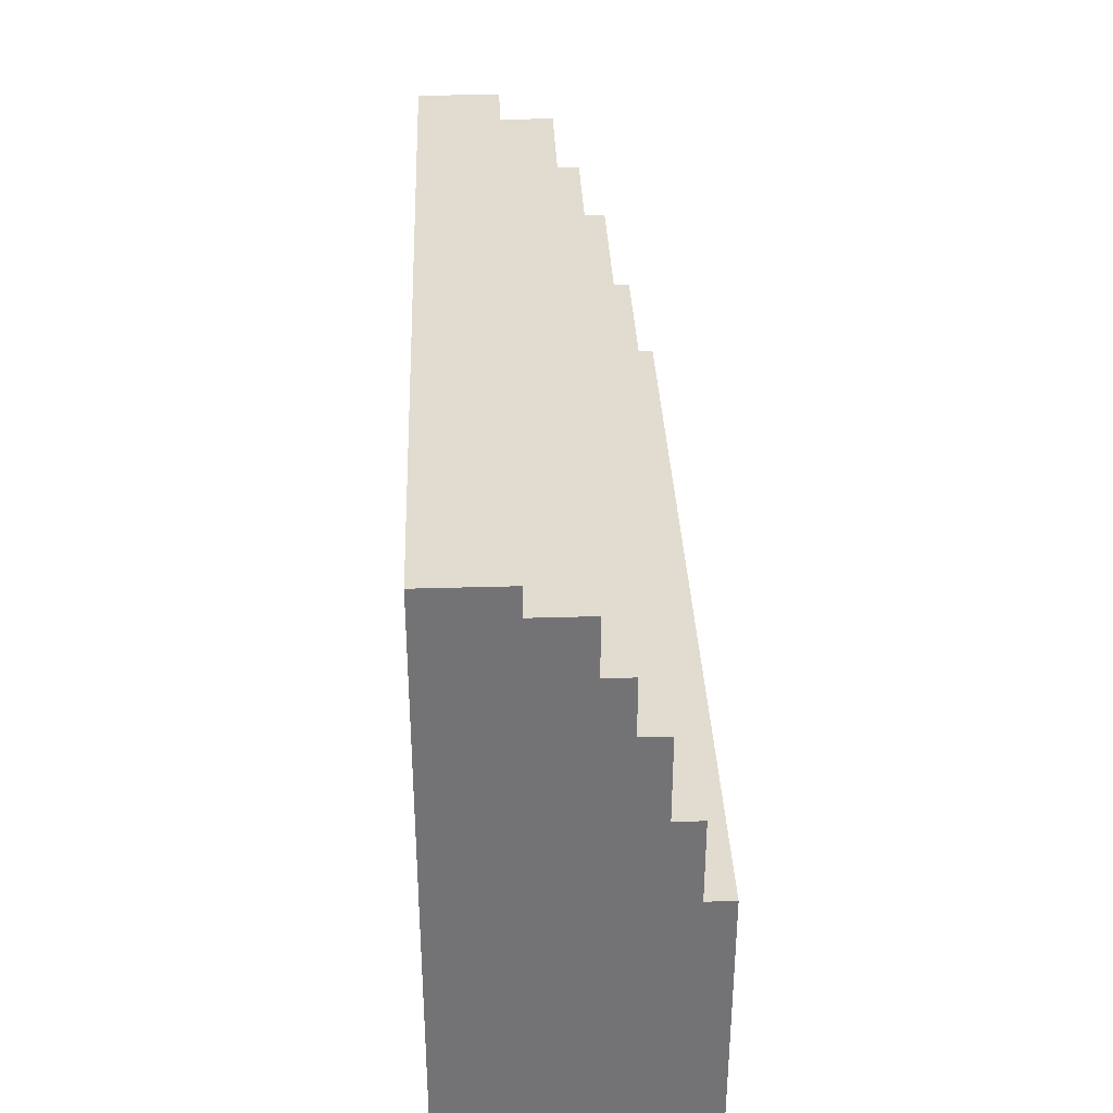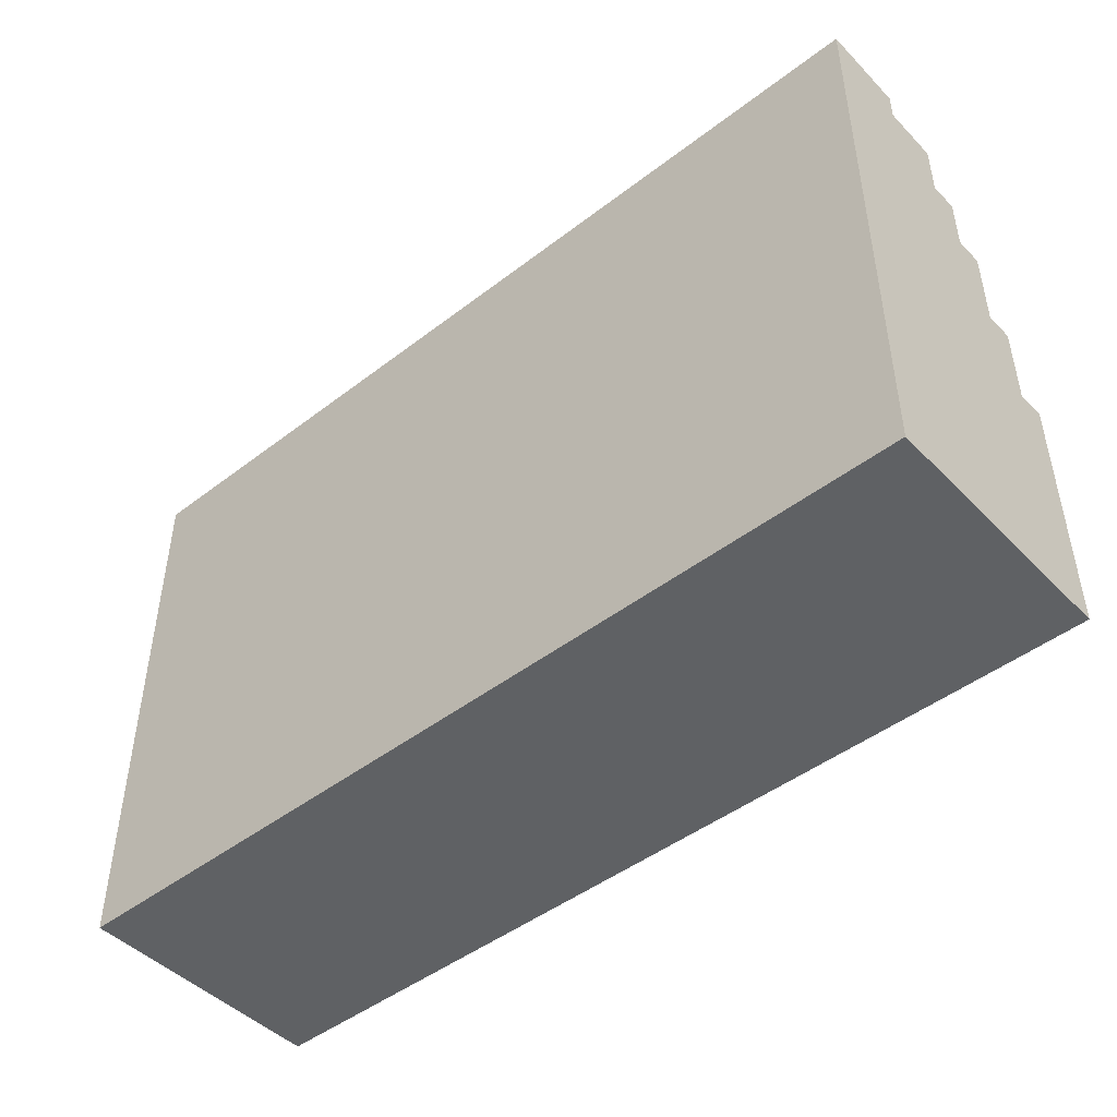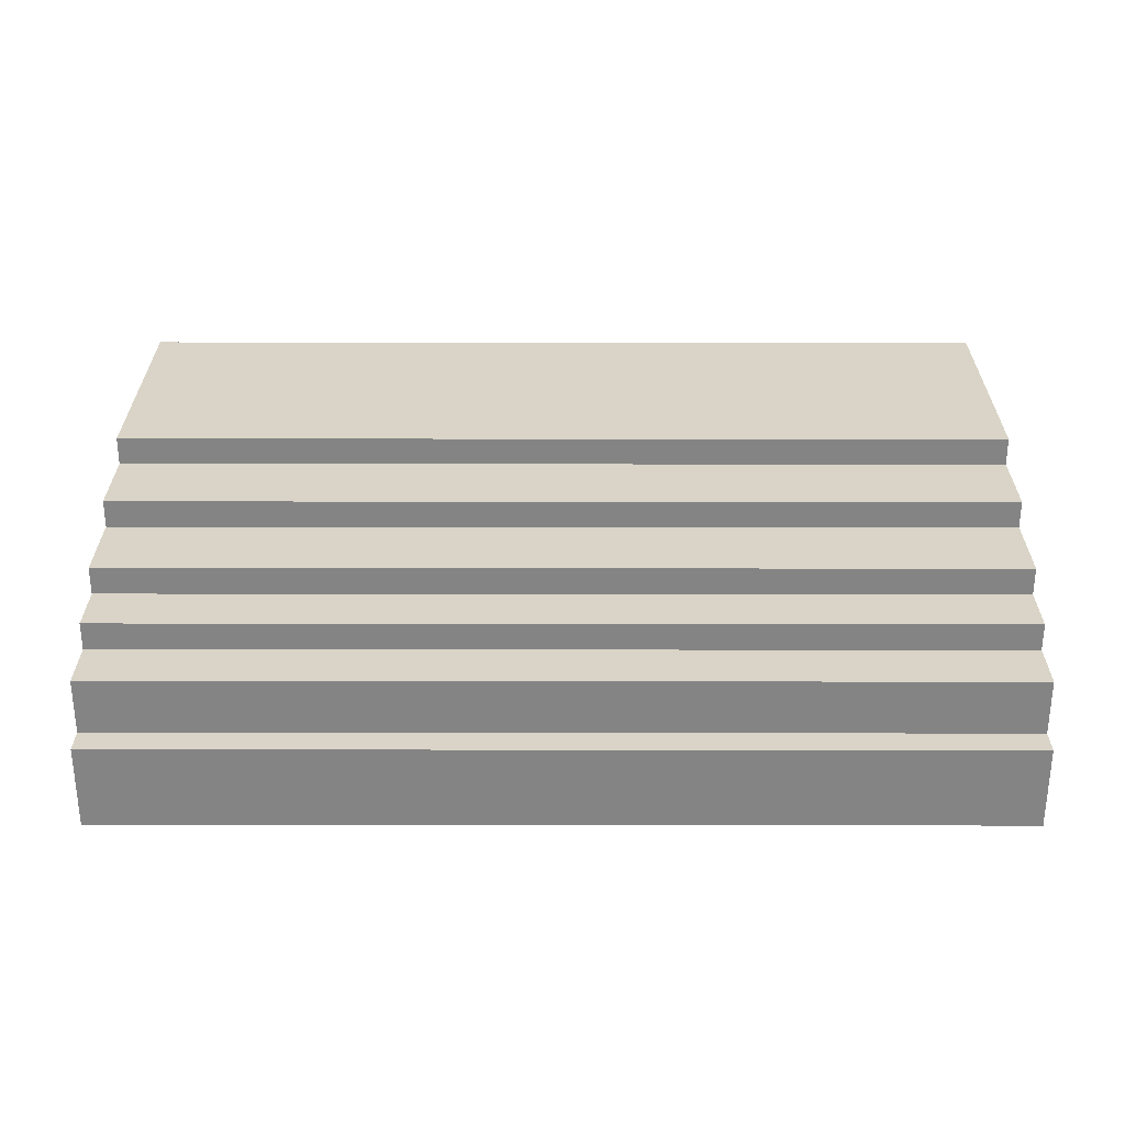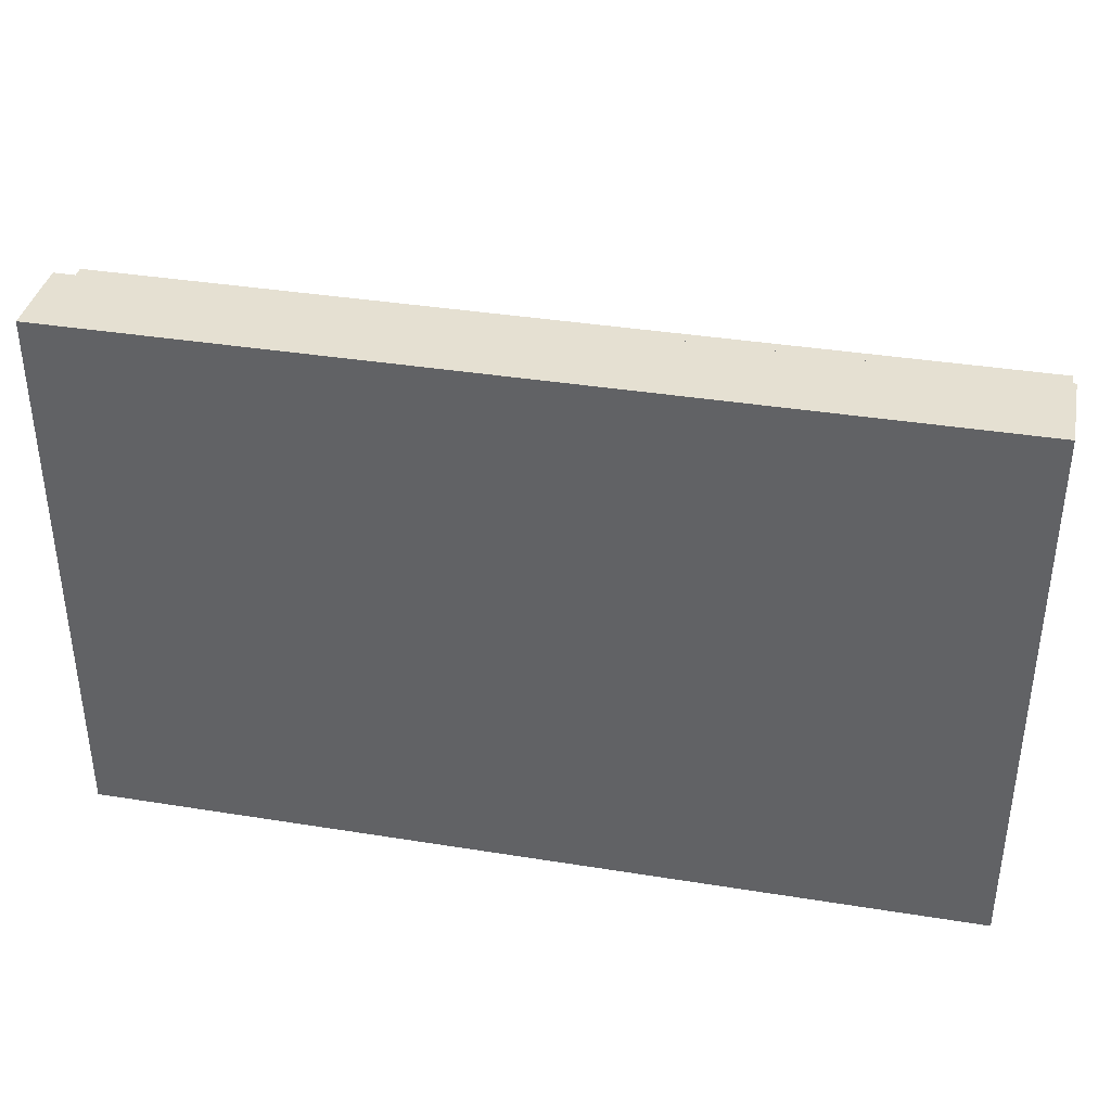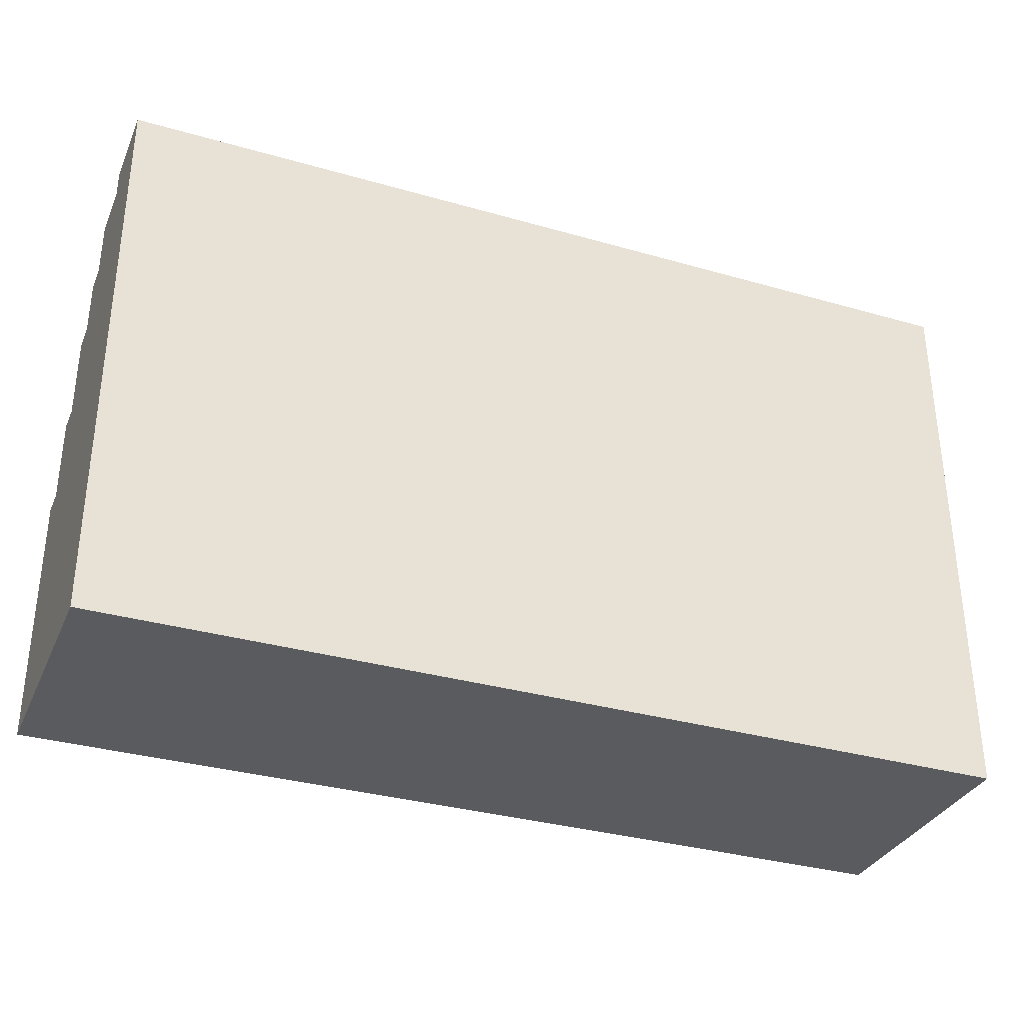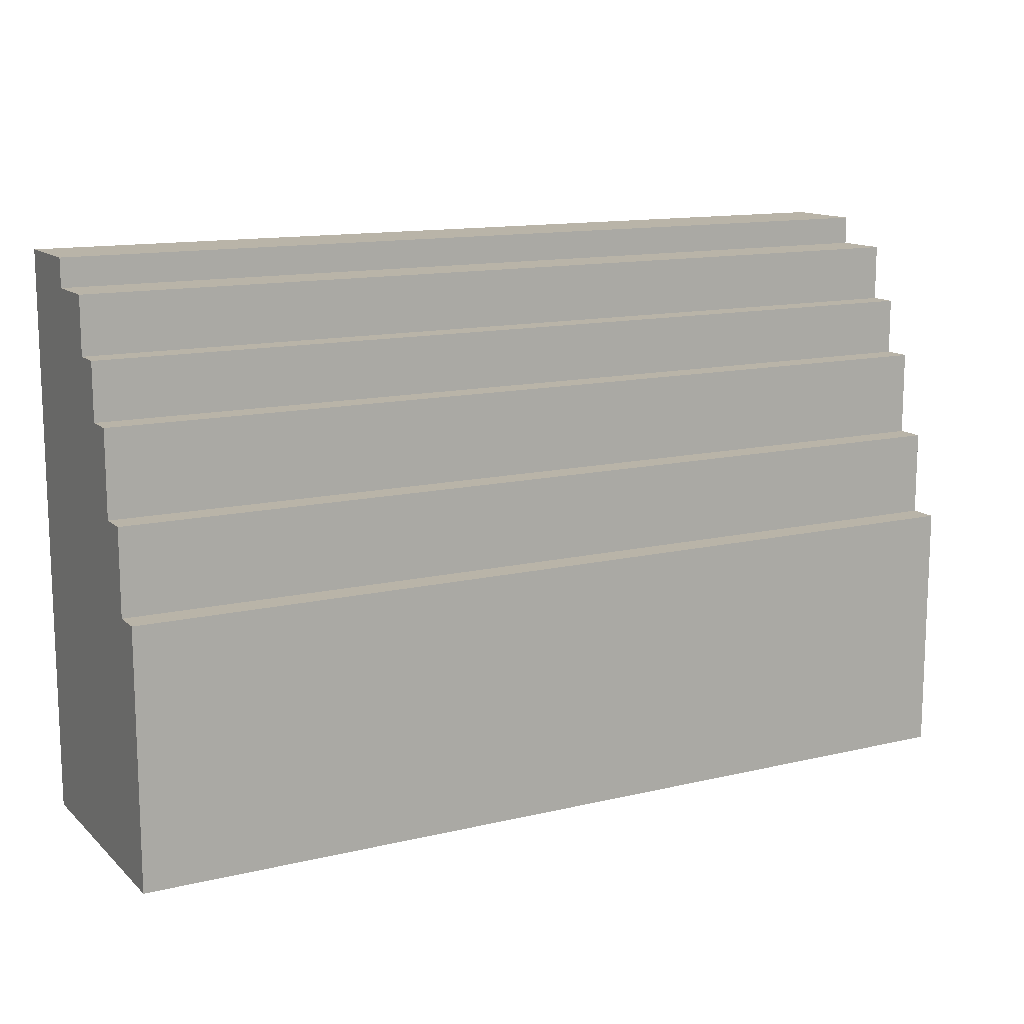
<metadata>
{"format":"obj","ext":"obj","renderer":"f3d","projection":"perspective","resolution":1024,"background":"white","views":[{"elev":34.2,"azim":87.7,"up":"+Z"},{"elev":-46.4,"azim":41.2,"up":"+Z"},{"elev":28.6,"azim":0.1,"up":"+Y"},{"elev":37.6,"azim":11.6,"up":"+Z"},{"elev":-33.3,"azim":-21.5,"up":"+Z"},{"elev":13.1,"azim":151.6,"up":"+Z"}]}
</metadata>
<code>
o
v 21.9 0 39.1
v 21.9 0 37.1
v 21.9 0.3 39.1
v 21.9 0.3 39
v 21.9 0.5 39
v 21.9 0.5 38.8
v 21.9 0.6 38.8
v 21.9 0.6 38.6
v 21.9 0.7 38.6
v 21.9 0.7 38.3
v 21.9 0.8 38.3
v 21.9 0.8 38
v 21.9 0.9 38
v 21.9 0.9 37.1
v 25.1 0 39.1
v 25.1 0 37.1
v 25.1 0.3 39.1
v 25.1 0.3 39
v 25.1 0.5 39
v 25.1 0.5 38.8
v 25.1 0.6 38.8
v 25.1 0.6 38.6
v 25.1 0.7 38.6
v 25.1 0.7 38.3
v 25.1 0.8 38.3
v 25.1 0.8 38
v 25.1 0.9 38
v 25.1 0.9 37.1
v 21.9 0 39.1
v 21.9 0.3 39.1
v 25.1 0 39.1
v 25.1 0.3 39.1
v 21.9 0.3 39
v 21.9 0.5 39
v 25.1 0.3 39
v 25.1 0.5 39
v 21.9 0.5 38.8
v 21.9 0.6 38.8
v 25.1 0.5 38.8
v 25.1 0.6 38.8
v 21.9 0.6 38.6
v 21.9 0.7 38.6
v 25.1 0.6 38.6
v 25.1 0.7 38.6
v 21.9 0.7 38.3
v 21.9 0.8 38.3
v 25.1 0.7 38.3
v 25.1 0.8 38.3
v 21.9 0.8 38
v 21.9 0.9 38
v 25.1 0.8 38
v 25.1 0.9 38
v 21.9 0 37.1
v 21.9 0.9 37.1
v 25.1 0 37.1
v 25.1 0.9 37.1
v 21.9 0 39.1
v 25.1 0 39.1
v 21.9 0 37.1
v 25.1 0 37.1
v 21.9 0.3 39.1
v 25.1 0.3 39.1
v 21.9 0.3 39
v 25.1 0.3 39
v 21.9 0.5 39
v 25.1 0.5 39
v 21.9 0.5 38.8
v 25.1 0.5 38.8
v 21.9 0.6 38.8
v 25.1 0.6 38.8
v 21.9 0.6 38.6
v 25.1 0.6 38.6
v 21.9 0.7 38.6
v 25.1 0.7 38.6
v 21.9 0.7 38.3
v 25.1 0.7 38.3
v 21.9 0.8 38.3
v 25.1 0.8 38.3
v 21.9 0.8 38
v 25.1 0.8 38
v 21.9 0.9 38
v 25.1 0.9 38
v 21.9 0.9 37.1
v 25.1 0.9 37.1
f 3 2 1
f 4 2 3
f 5 2 4
f 6 2 5
f 7 2 6
f 8 2 7
f 9 2 8
f 10 2 9
f 11 2 10
f 12 2 11
f 13 2 12
f 14 2 13
f 15 16 17
f 17 16 18
f 18 16 19
f 19 16 20
f 20 16 21
f 21 16 22
f 22 16 23
f 23 16 24
f 24 16 25
f 25 16 26
f 26 16 27
f 27 16 28
f 31 30 29
f 32 30 31
f 35 34 33
f 36 34 35
f 39 38 37
f 40 38 39
f 43 42 41
f 44 42 43
f 47 46 45
f 48 46 47
f 51 50 49
f 52 50 51
f 53 54 55
f 55 54 56
f 59 58 57
f 60 58 59
f 61 62 63
f 63 62 64
f 65 66 67
f 67 66 68
f 69 70 71
f 71 70 72
f 73 74 75
f 75 74 76
f 77 78 79
f 79 78 80
f 81 82 83
f 83 82 84

</code>
